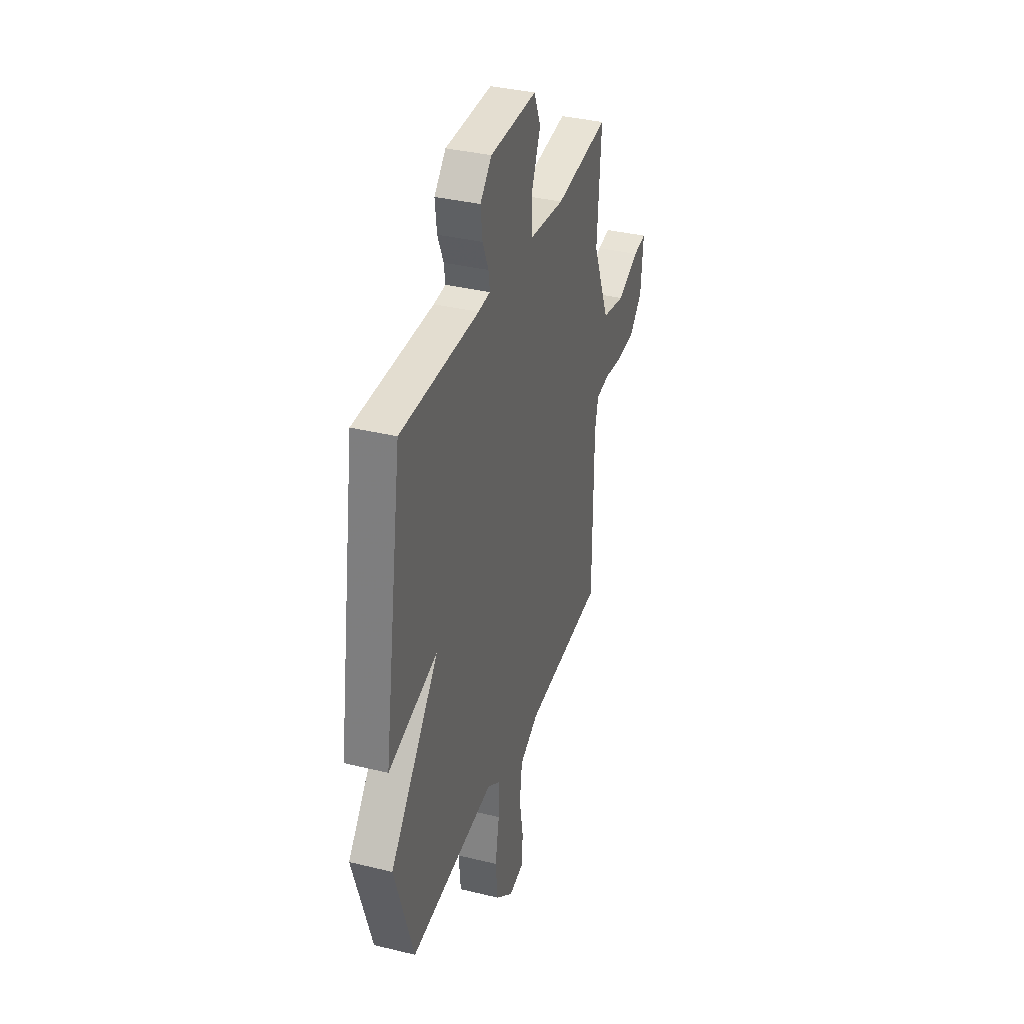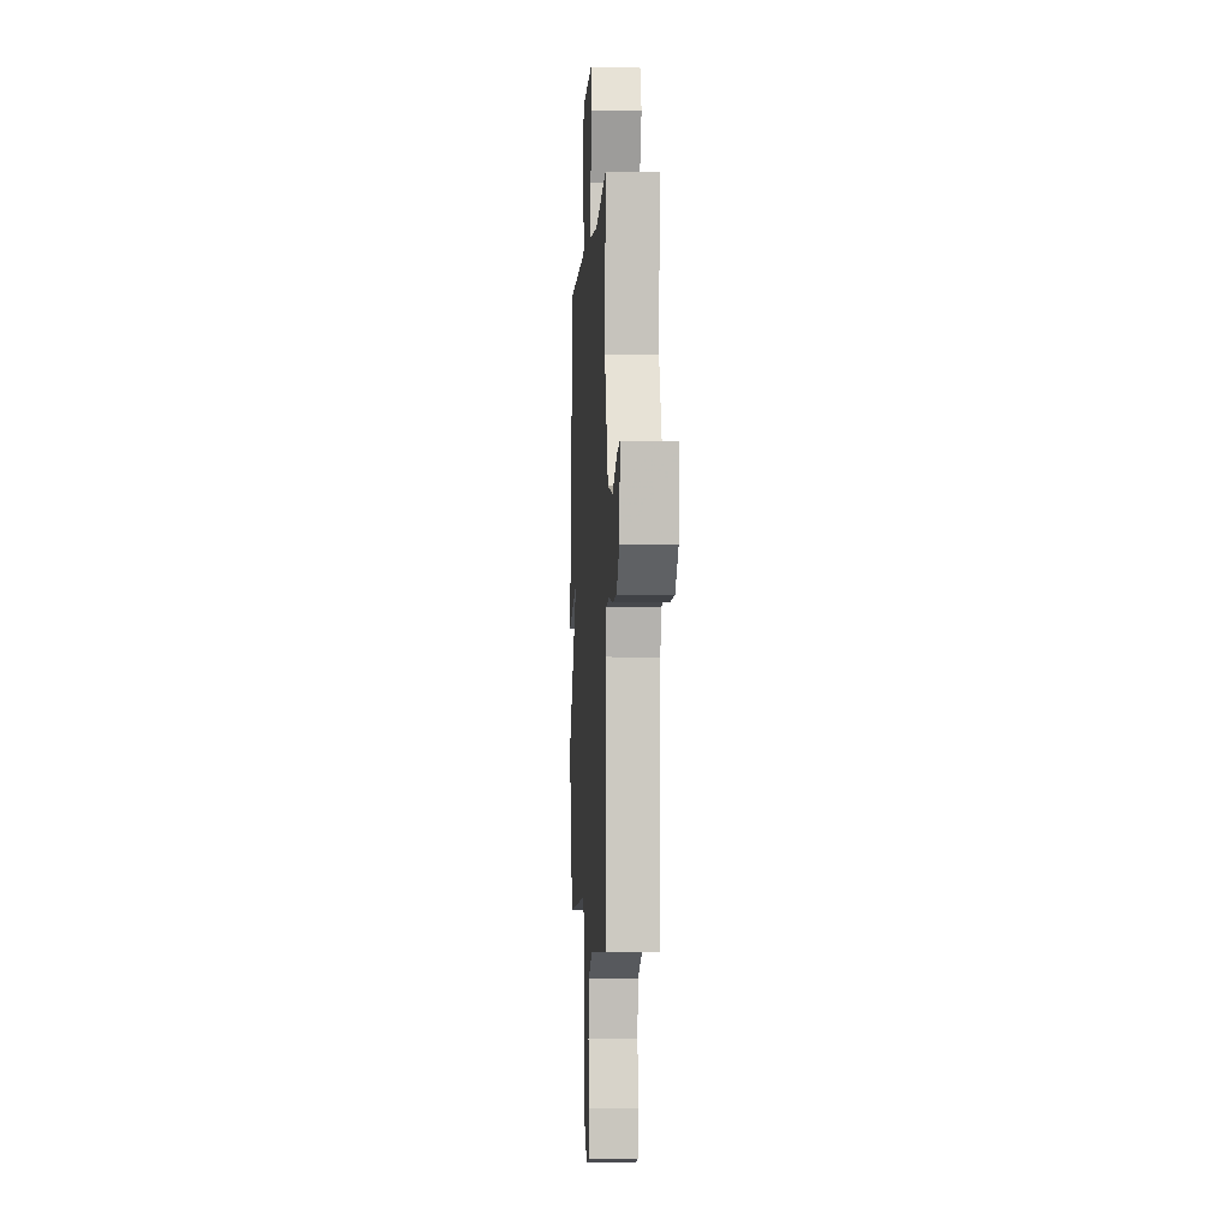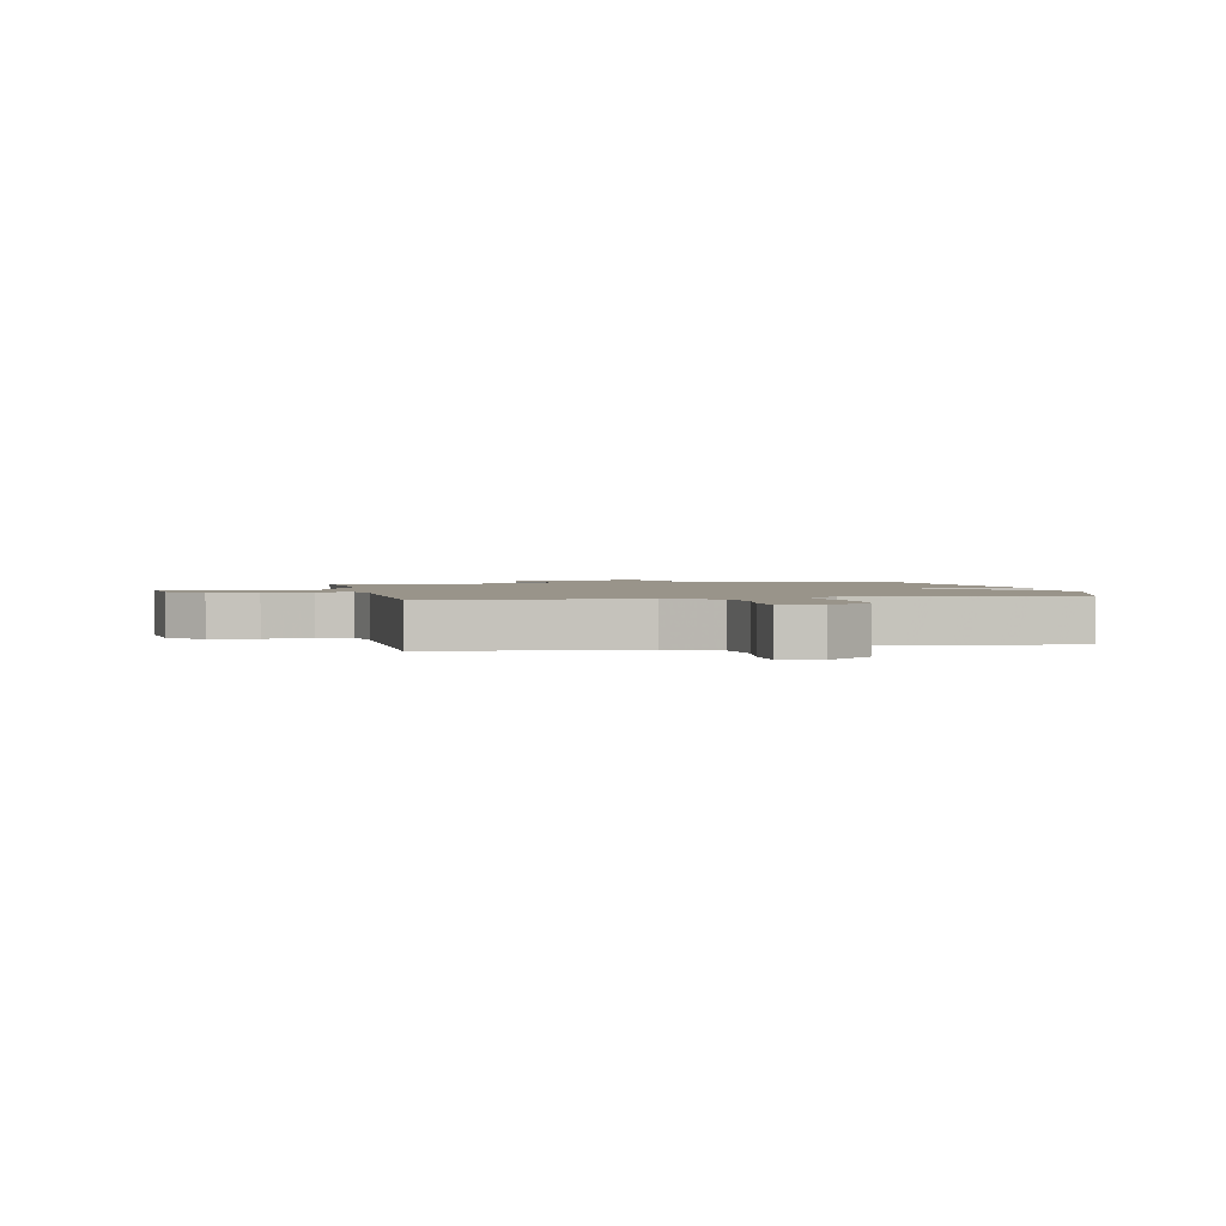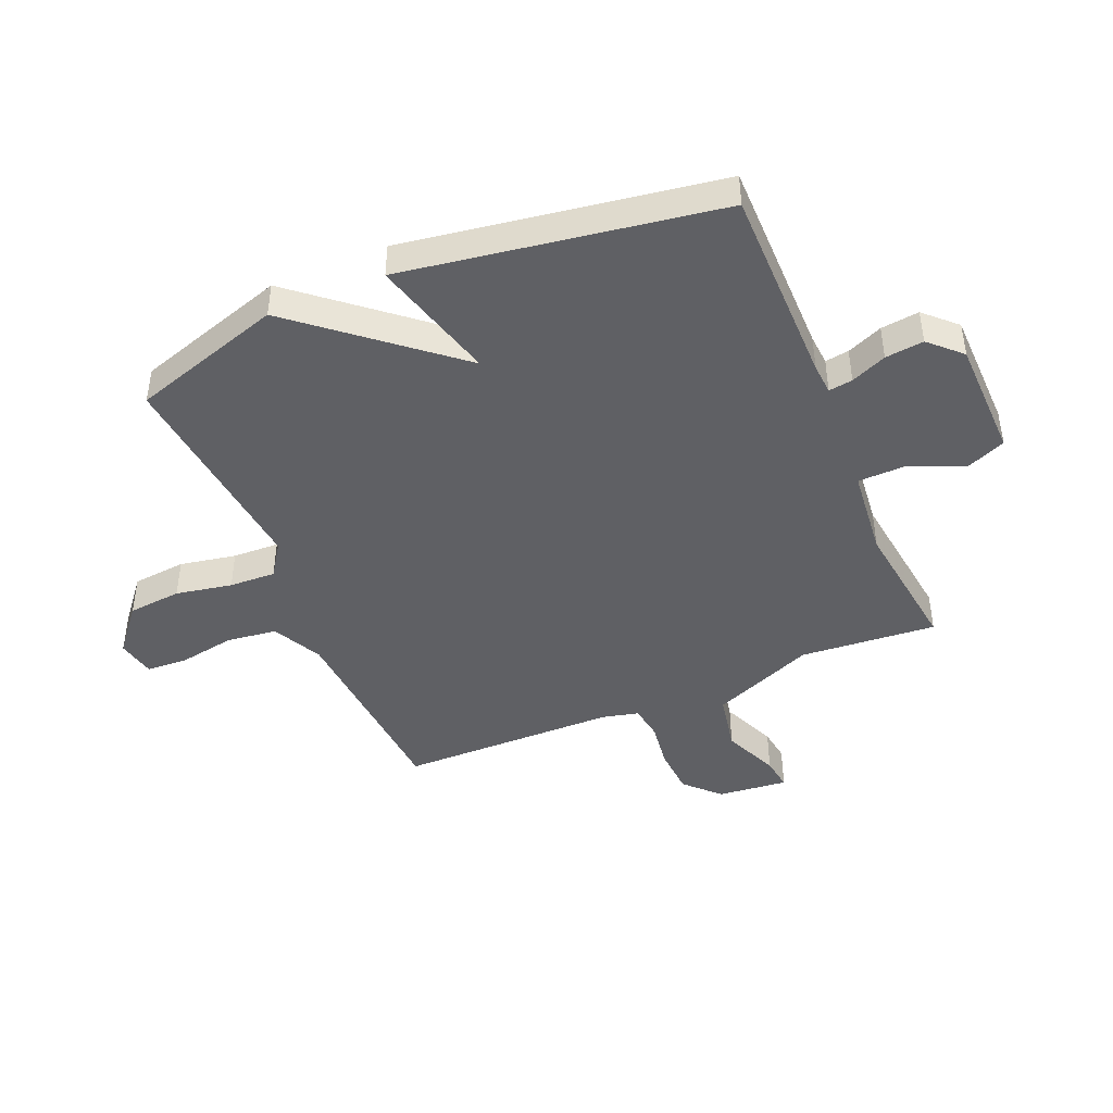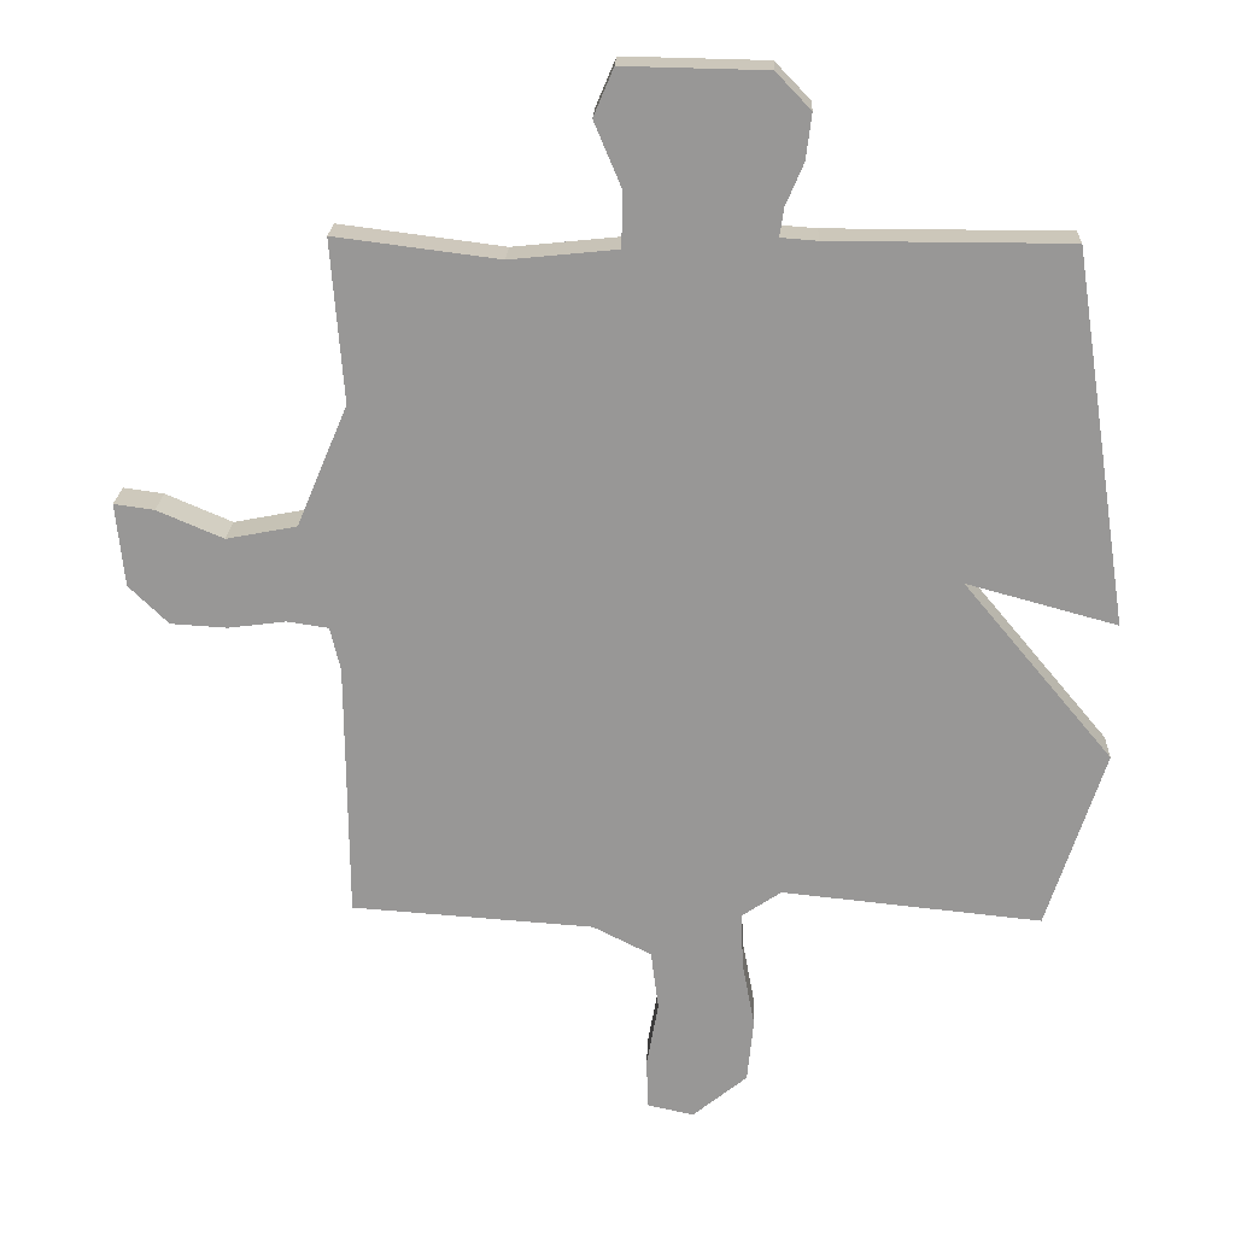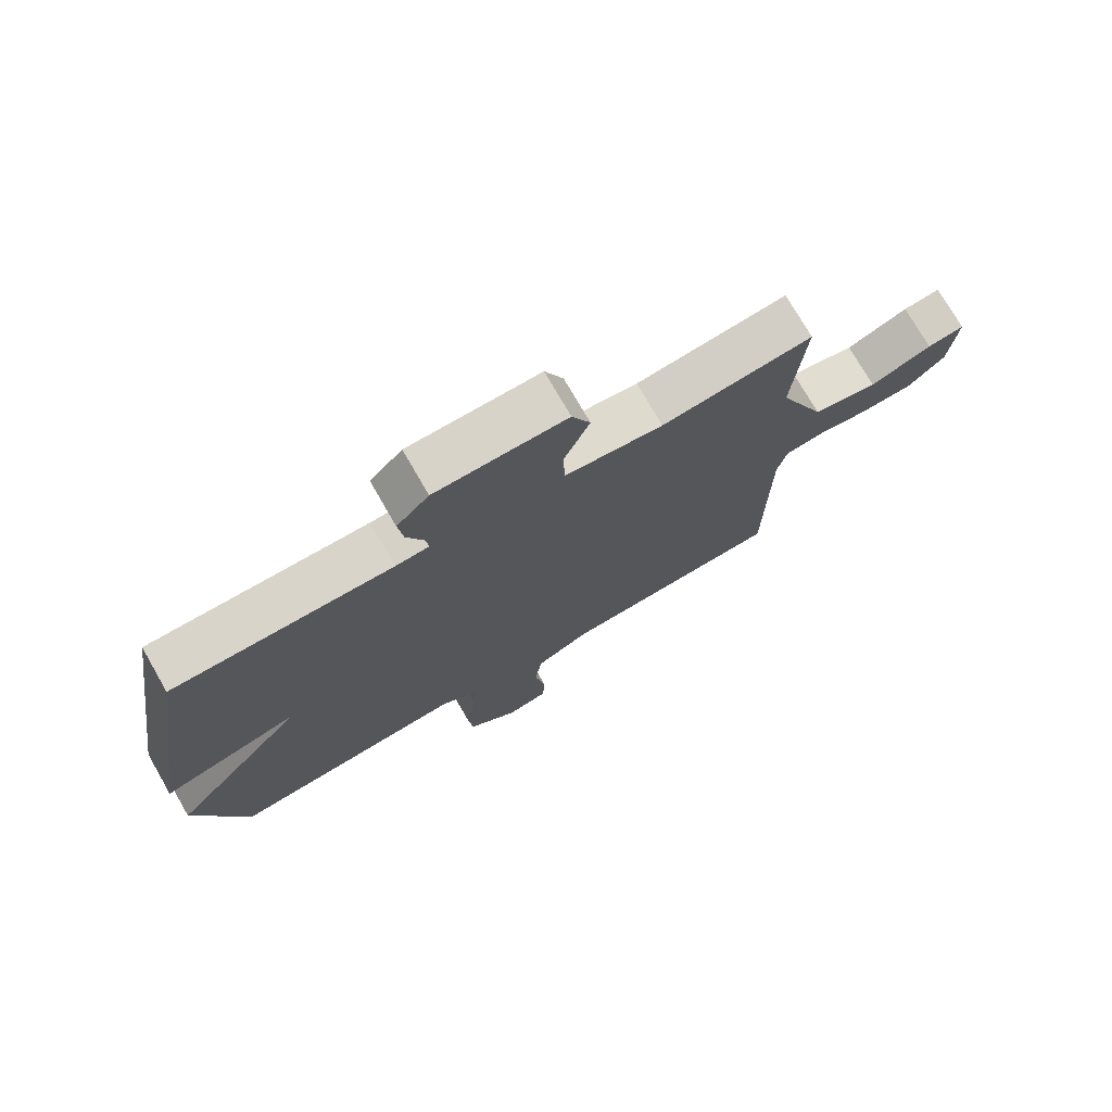
<metadata>
{"format":"obj","ext":"obj","renderer":"f3d","projection":"perspective","resolution":1024,"background":"white","views":[{"elev":35.6,"azim":-72.1,"up":"+Z"},{"elev":-2.8,"azim":86.7,"up":"+Z"},{"elev":1.9,"azim":168.1,"up":"+Y"},{"elev":-43.9,"azim":-67.2,"up":"+Y"},{"elev":21.4,"azim":-177.6,"up":"+Z"},{"elev":74.8,"azim":-29.9,"up":"+Z"}]}
</metadata>
<code>
v -0.5 0.07 0.5
v -0.154 0.07 0.5
v -0.101 0.07 0.504
v -0.107 0.07 0.545
v -0.133 0.07 0.606
v -0.141 0.07 0.672
v -0.09 0.07 0.725
v 0.117 0.07 0.729
v 0.146 0.07 0.66
v 0.106 0.07 0.565
v 0.108 0.07 0.486
v 0.263 0.07 0.47
v 0.5 0.07 0.5
v 0.482 0.07 0.266
v 0.556 0.07 0.089
v 0.658 0.07 0.069
v 0.754 0.07 0.11
v 0.812 0.07 0.118
v 0.8 0.07 -0.003
v 0.743 0.07 -0.059
v 0.661 0.07 -0.064
v 0.578 0.07 -0.053
v 0.518 0.07 -0.062
v 0.503 0.07 -0.125
v 0.5 0.07 -0.5
v 0.149 0.07 -0.524
v 0.064 0.07 -0.567
v 0.053 0.07 -0.653
v 0.07 0.07 -0.749
v 0.067 0.07 -0.821
v 0 0.07 -0.835
v -0.079 0.07 -0.77
v -0.088 0.07 -0.678
v -0.07 0.07 -0.581
v -0.067 0.07 -0.501
v -0.124 0.07 -0.462
v -0.5 0.07 -0.5
v -0.583 0.07 -0.24
v -0.366 0.07 0.019
v -0.583 0.07 -0.04
v -0.5 0 0.5
v -0.154 0 0.5
v -0.101 0 0.504
v -0.107 0 0.545
v -0.133 0 0.606
v -0.141 0 0.672
v -0.09 0 0.725
v 0.117 0 0.729
v 0.146 0 0.66
v 0.106 0 0.565
v 0.108 0 0.486
v 0.263 0 0.47
v 0.5 0 0.5
v 0.482 0 0.266
v 0.556 0 0.089
v 0.658 0 0.069
v 0.754 0 0.11
v 0.812 0 0.118
v 0.8 0 -0.003
v 0.743 0 -0.059
v 0.661 0 -0.064
v 0.578 0 -0.053
v 0.518 0 -0.062
v 0.503 0 -0.125
v 0.5 0 -0.5
v 0.149 0 -0.524
v 0.064 0 -0.567
v 0.053 0 -0.653
v 0.07 0 -0.749
v 0.067 0 -0.821
v 0 0 -0.835
v -0.079 0 -0.77
v -0.088 0 -0.678
v -0.07 0 -0.581
v -0.067 0 -0.501
v -0.124 0 -0.462
v -0.5 0 -0.5
v -0.583 0 -0.24
v -0.366 0 0.019
v -0.583 0 -0.04
f 39 40 1 2
f 36 37 38 39
f 39 2 3
f 36 39 3
f 35 36 3
f 32 33 34
f 31 32 34
f 30 31 34
f 29 30 34
f 28 29 34
f 27 28 34 35
f 26 27 35 3
f 26 3 4
f 25 26 4
f 24 25 4
f 20 21 22
f 19 20 22
f 18 19 22
f 17 18 22
f 16 17 22
f 15 16 22 23
f 14 15 23
f 12 13 14
f 14 23 24
f 12 14 24
f 11 12 24
f 8 9 10
f 7 8 10
f 6 7 10
f 5 6 10
f 4 5 10
f 4 10 11
f 4 11 24
f 42 41 80 79
f 79 78 77 76
f 43 42 79
f 43 79 76
f 43 76 75
f 74 73 72
f 74 72 71
f 74 71 70
f 74 70 69
f 74 69 68
f 75 74 68 67
f 43 75 67 66
f 44 43 66
f 44 66 65
f 44 65 64
f 62 61 60
f 62 60 59
f 62 59 58
f 62 58 57
f 62 57 56
f 63 62 56 55
f 63 55 54
f 54 53 52
f 64 63 54
f 64 54 52
f 64 52 51
f 50 49 48
f 50 48 47
f 50 47 46
f 50 46 45
f 50 45 44
f 51 50 44
f 64 51 44
f 1 41 42 2
f 2 42 43 3
f 3 43 44 4
f 4 44 45 5
f 5 45 46 6
f 6 46 47 7
f 7 47 48 8
f 8 48 49 9
f 9 49 50 10
f 10 50 51 11
f 11 51 52 12
f 12 52 53 13
f 13 53 54 14
f 14 54 55 15
f 15 55 56 16
f 16 56 57 17
f 17 57 58 18
f 18 58 59 19
f 19 59 60 20
f 20 60 61 21
f 21 61 62 22
f 22 62 63 23
f 23 63 64 24
f 24 64 65 25
f 25 65 66 26
f 26 66 67 27
f 27 67 68 28
f 28 68 69 29
f 29 69 70 30
f 30 70 71 31
f 31 71 72 32
f 32 72 73 33
f 33 73 74 34
f 34 74 75 35
f 35 75 76 36
f 36 76 77 37
f 37 77 78 38
f 38 78 79 39
f 39 79 80 40
f 40 80 41 1

</code>
